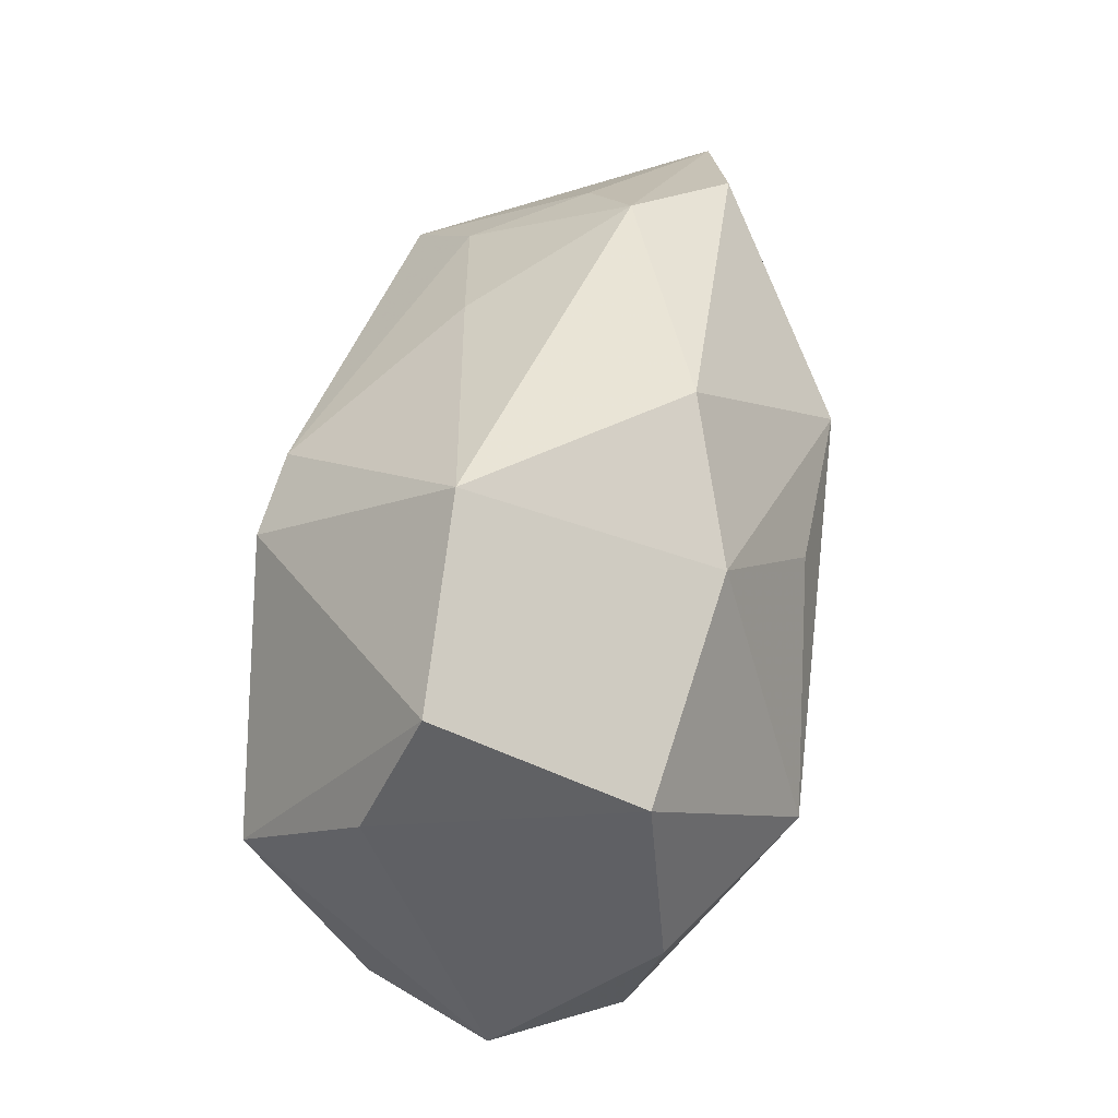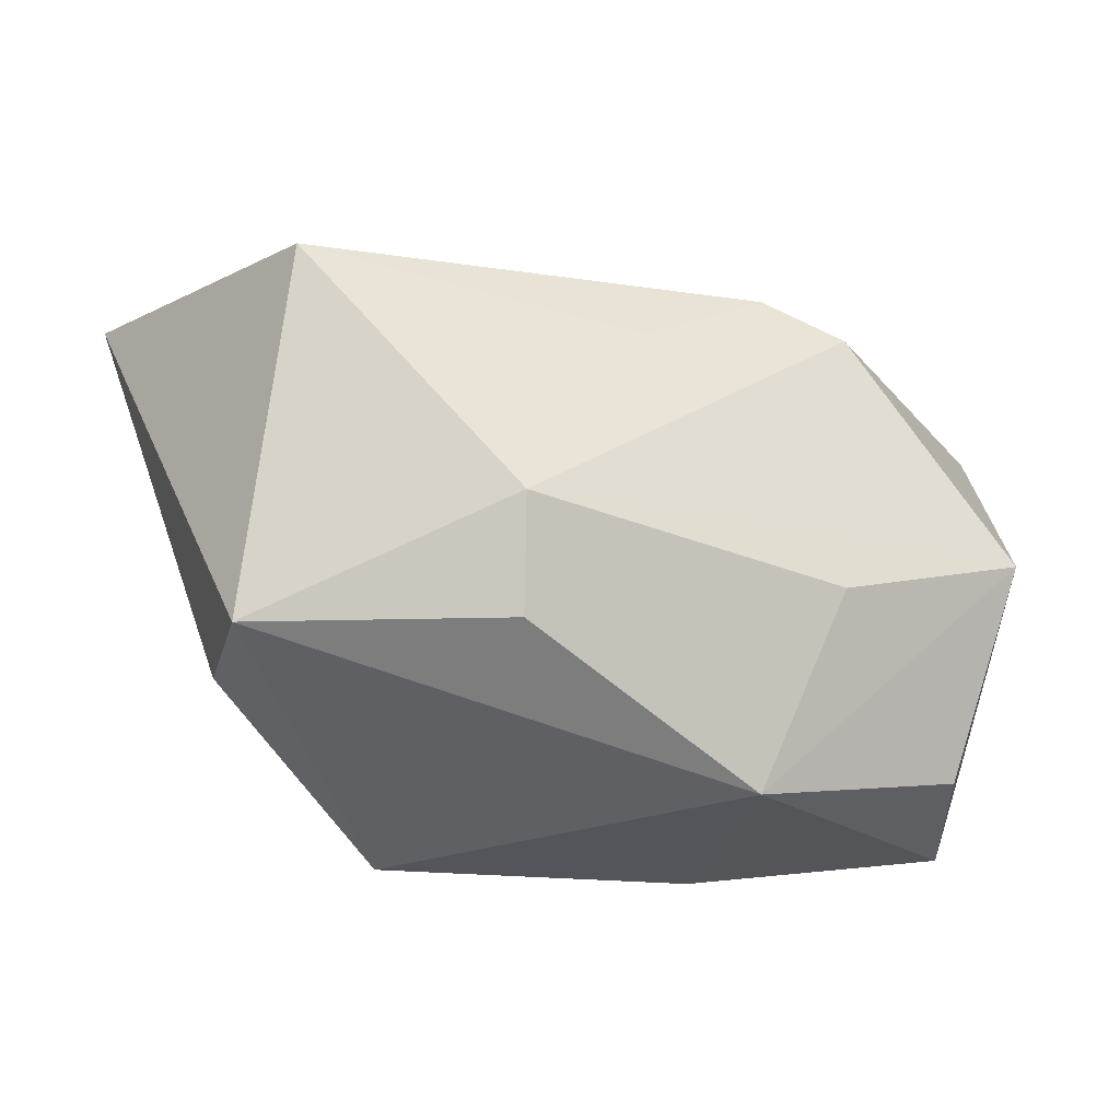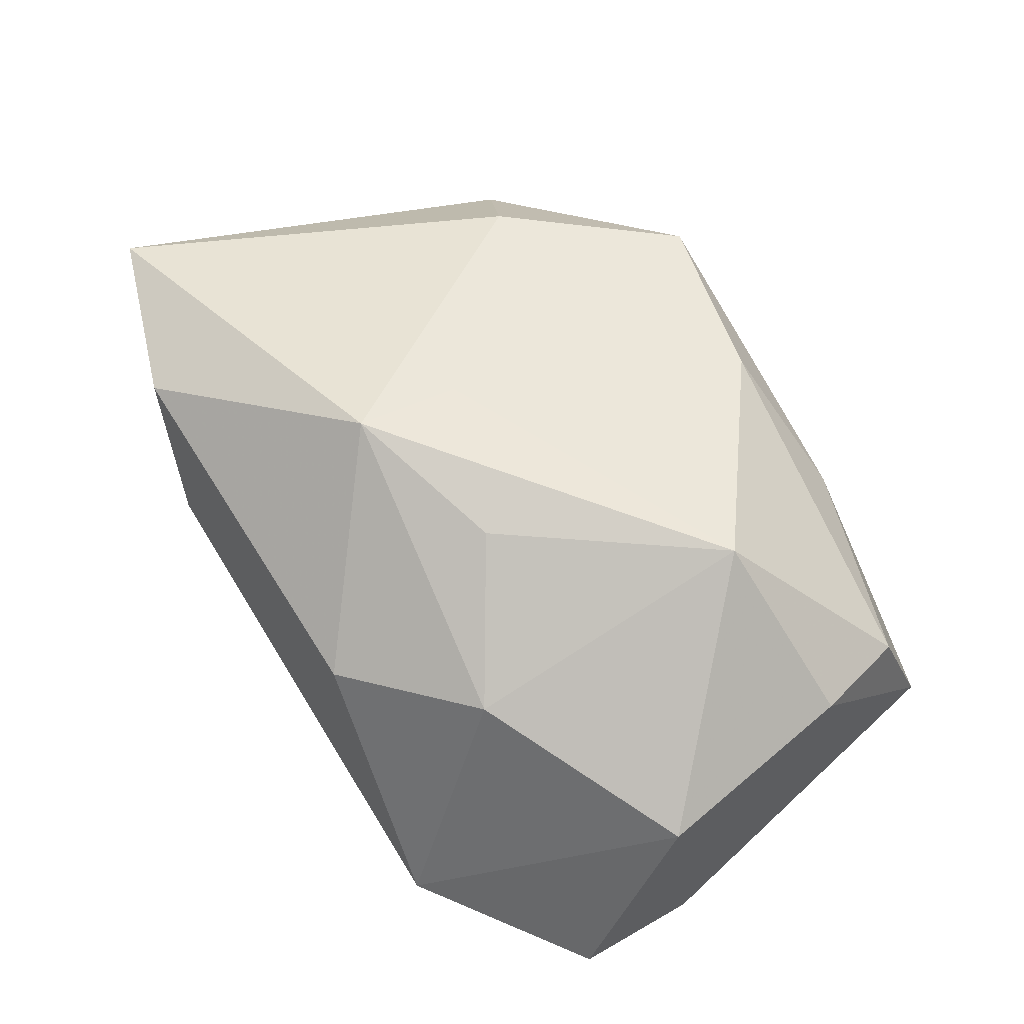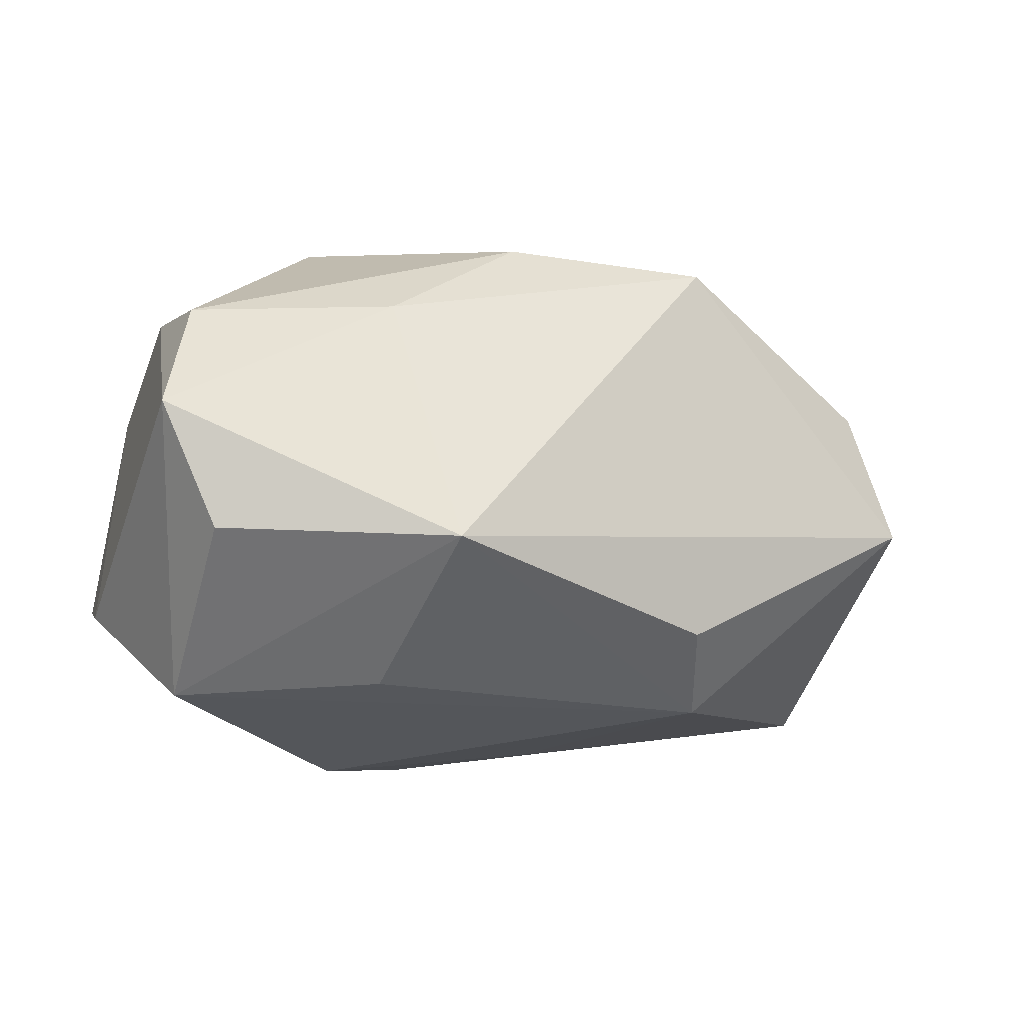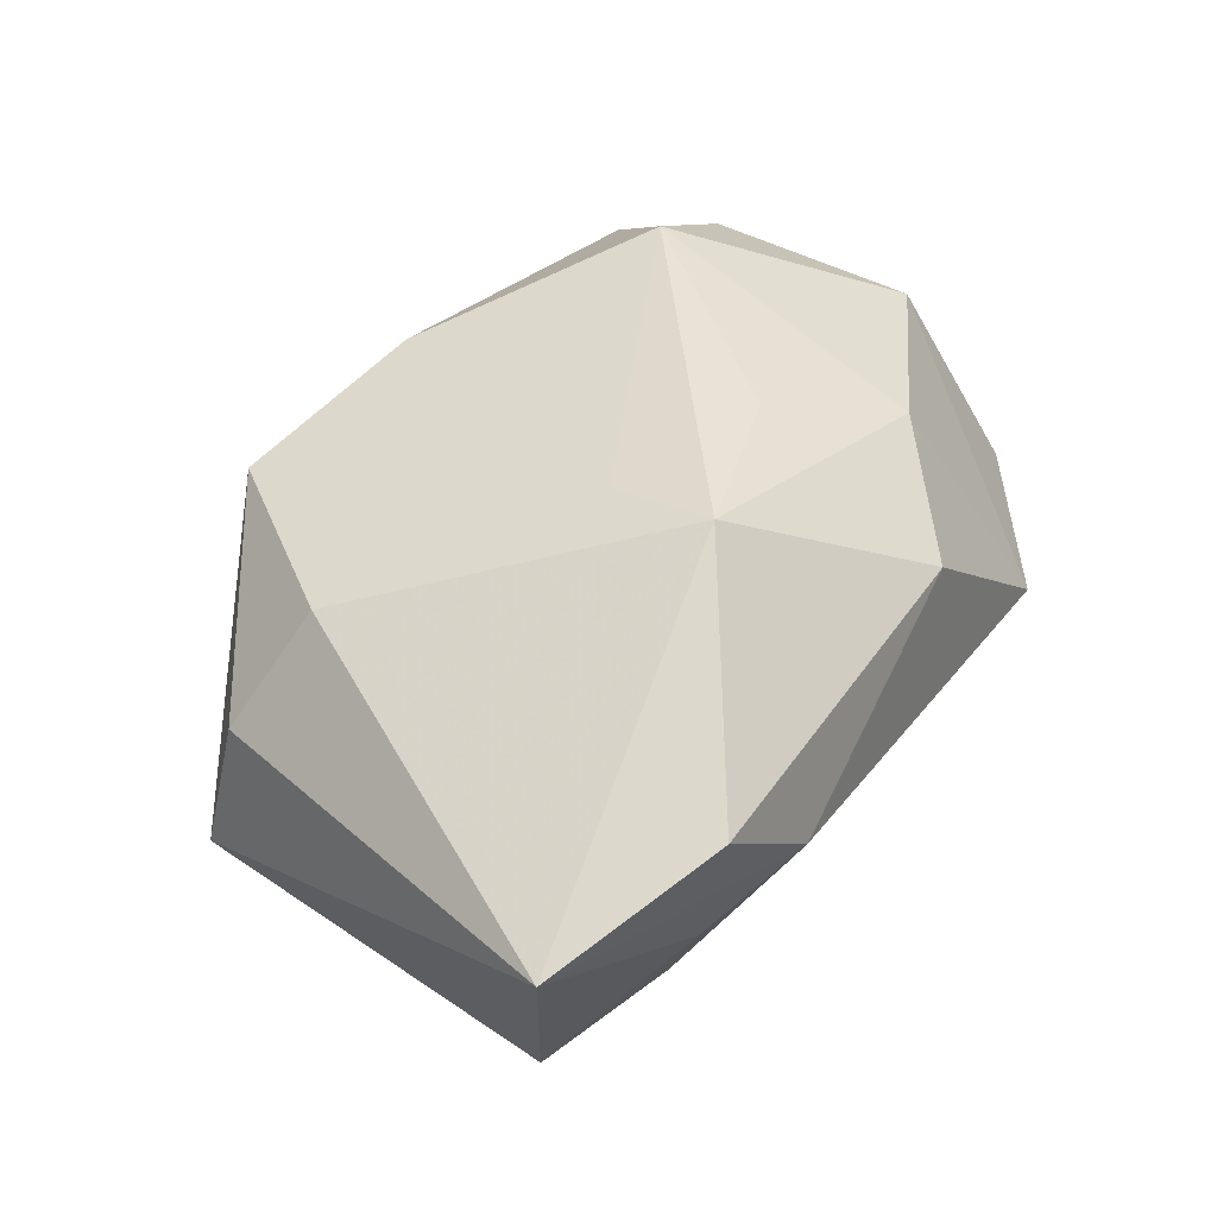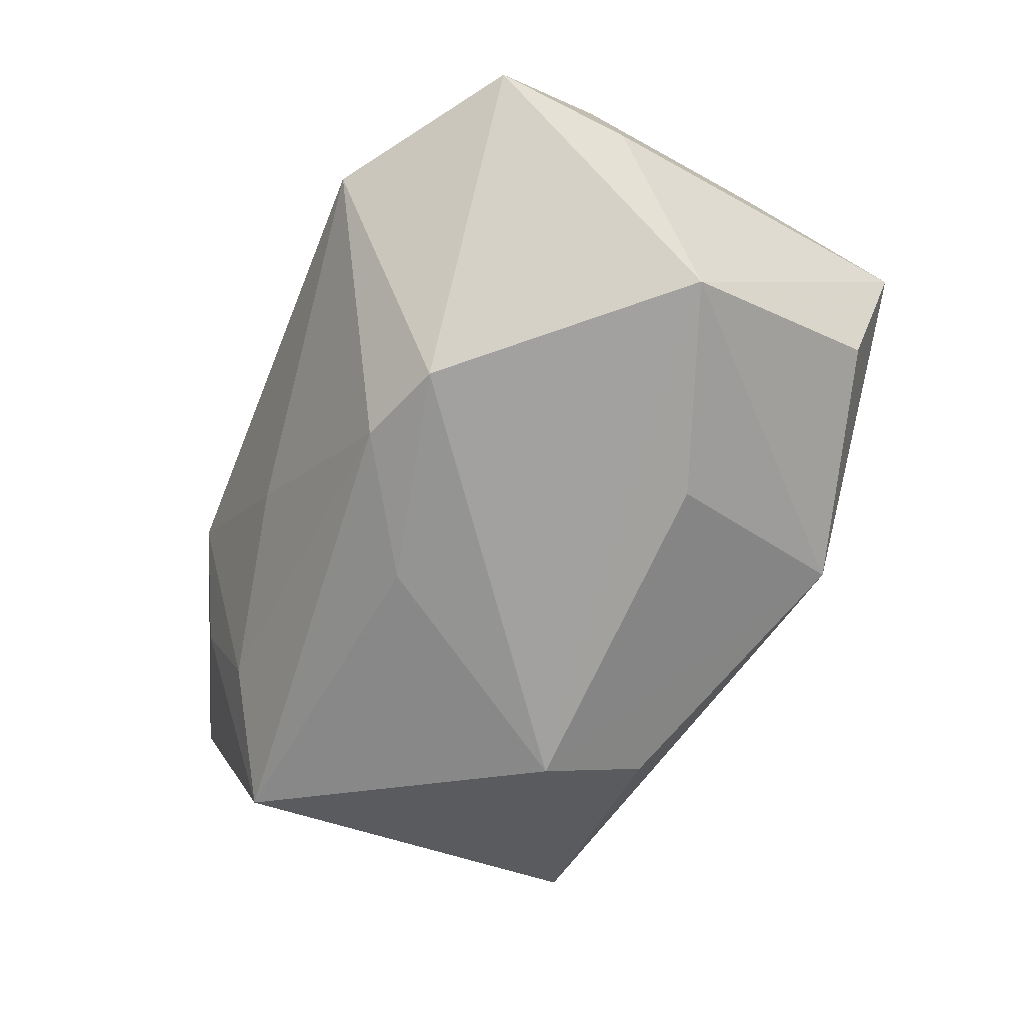
<metadata>
{"format":"obj","ext":"obj","renderer":"f3d","projection":"perspective","resolution":1024,"background":"white","views":[{"elev":39.1,"azim":-86.5,"up":"+Y"},{"elev":-29.6,"azim":152.8,"up":"+Y"},{"elev":64.8,"azim":-122.9,"up":"+Z"},{"elev":-25.6,"azim":-11.8,"up":"+Z"},{"elev":49.9,"azim":122.0,"up":"+Z"},{"elev":-72.3,"azim":-112.3,"up":"+Z"}]}
</metadata>
<code>
v -0.03188 -0.004578 -0.02381
v -0.0145 0.01511 -0.02381
v -0.00266 -0.02446 0.01811
v 0.02621 -0.01383 0.01646
v -0.007647 0.02698 0.01363
v -0.006615 0.01807 -0.02212
v -0.01483 -0.02736 0.008532
v 0.007632 0.02482 -0.007552
v -0.03 -0.02288 -0.01411
v -0.008225 -0.02897 -0.01564
v -0.01954 0.01727 0.01673
v 0.03413 -0.0177 0.006488
v -0.03619 -0.01175 0.01271
v -0.03855 0.007707 0.01122
v -0.01289 -0.01155 -0.02373
v 0.01904 0.02919 0.007071
v 0.01841 -0.01017 -0.02381
v 0.008136 0.0134 0.02649
v -0.007077 0.009016 0.02405
v 0.01479 -0.02928 0.01442
v -0.03569 -0.0252 -0.002763
v 0.03727 -0.01926 -0.007121
v -0.04052 0.01844 -0.006532
v 0.007641 0.003311 0.02405
v 0.02627 0.02094 -0.008891
v 0.02868 0.02483 0.002711
v 0.02802 0.02673 0.0162
v -0.02501 0.02919 -0.005121
v 0.0367 0.01457 -0.01511
v -0.02139 -0.00948 0.0244
v 0.00568 0.01053 -0.02207
v 0.04535 0.02054 0.01428
v -0.03356 -0.02143 0.009359
v -0.04008 0.006082 -0.01209
v 0.01641 -0.01959 -0.01946
f 20 24 3
f 20 22 12
f 12 22 32
f 32 22 29
f 29 26 32
f 25 26 29
f 29 22 17
f 10 22 20
f 4 24 20
f 20 12 4
f 4 12 32
f 18 4 32
f 24 4 18
f 20 3 7
f 7 10 20
f 21 10 7
f 19 18 11
f 11 18 5
f 11 5 28
f 28 14 11
f 30 18 19
f 19 11 30
f 30 11 14
f 30 3 24
f 24 18 30
f 32 26 16
f 28 5 16
f 16 8 28
f 16 26 25
f 25 8 16
f 28 8 6
f 25 29 6
f 6 8 25
f 15 1 17
f 17 10 15
f 15 10 1
f 21 1 9
f 9 10 21
f 1 10 9
f 17 22 35
f 35 10 17
f 22 10 35
f 27 18 32
f 5 18 27
f 32 16 27
f 27 16 5
f 34 1 21
f 13 30 14
f 13 34 21
f 14 34 13
f 31 29 17
f 31 6 29
f 28 6 2
f 17 1 2
f 2 31 17
f 6 31 2
f 23 14 28
f 23 34 14
f 28 2 23
f 1 34 23
f 23 2 1
f 21 7 33
f 33 13 21
f 30 13 33
f 33 7 3
f 3 30 33

</code>
